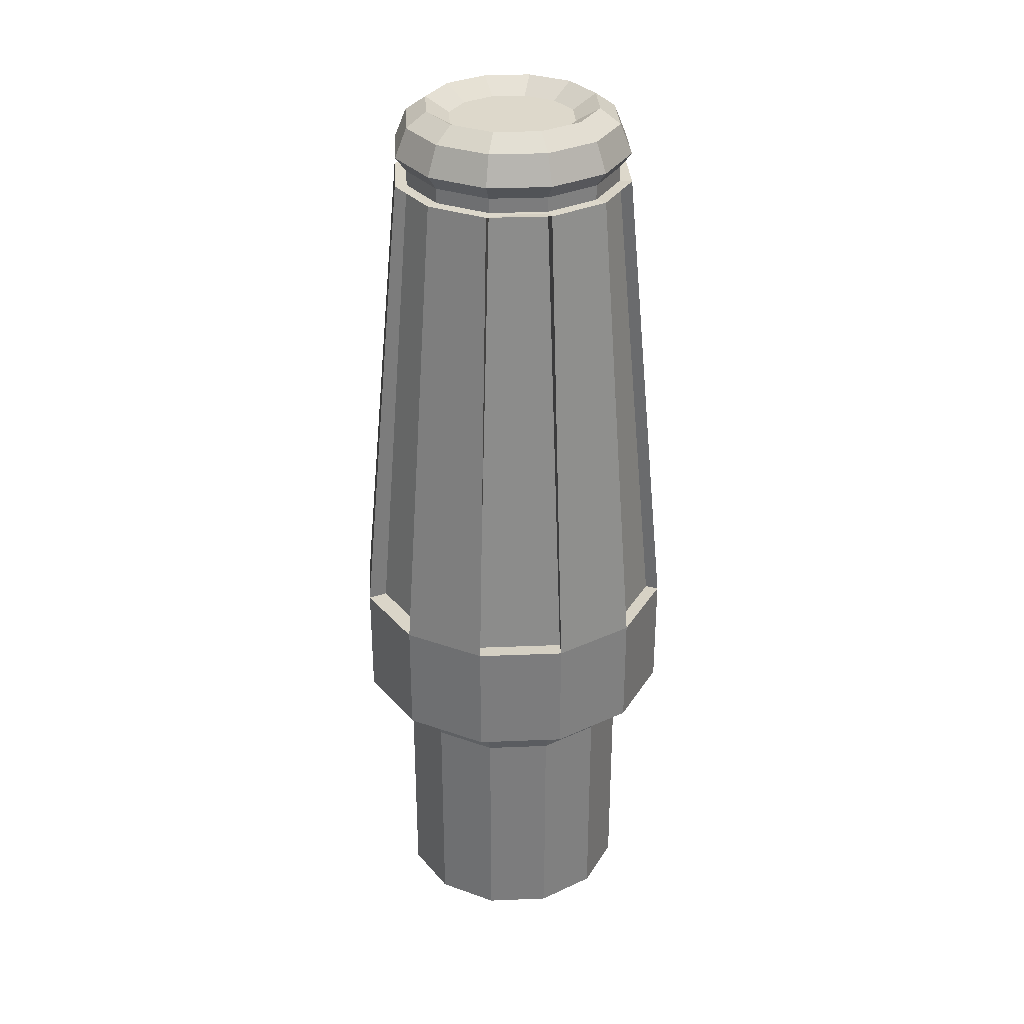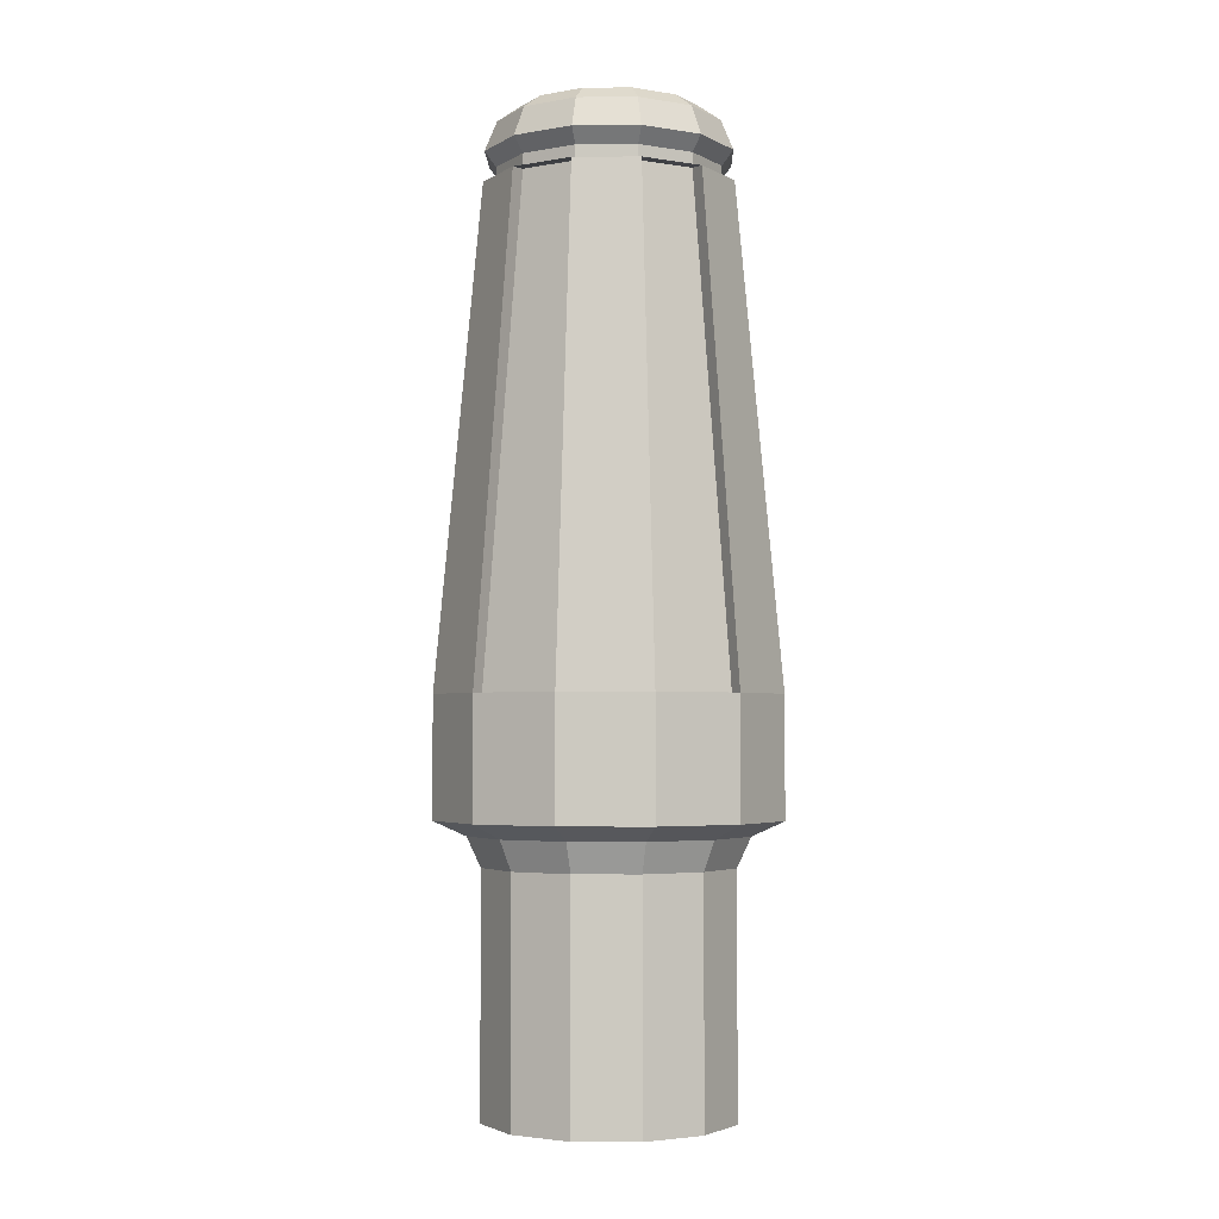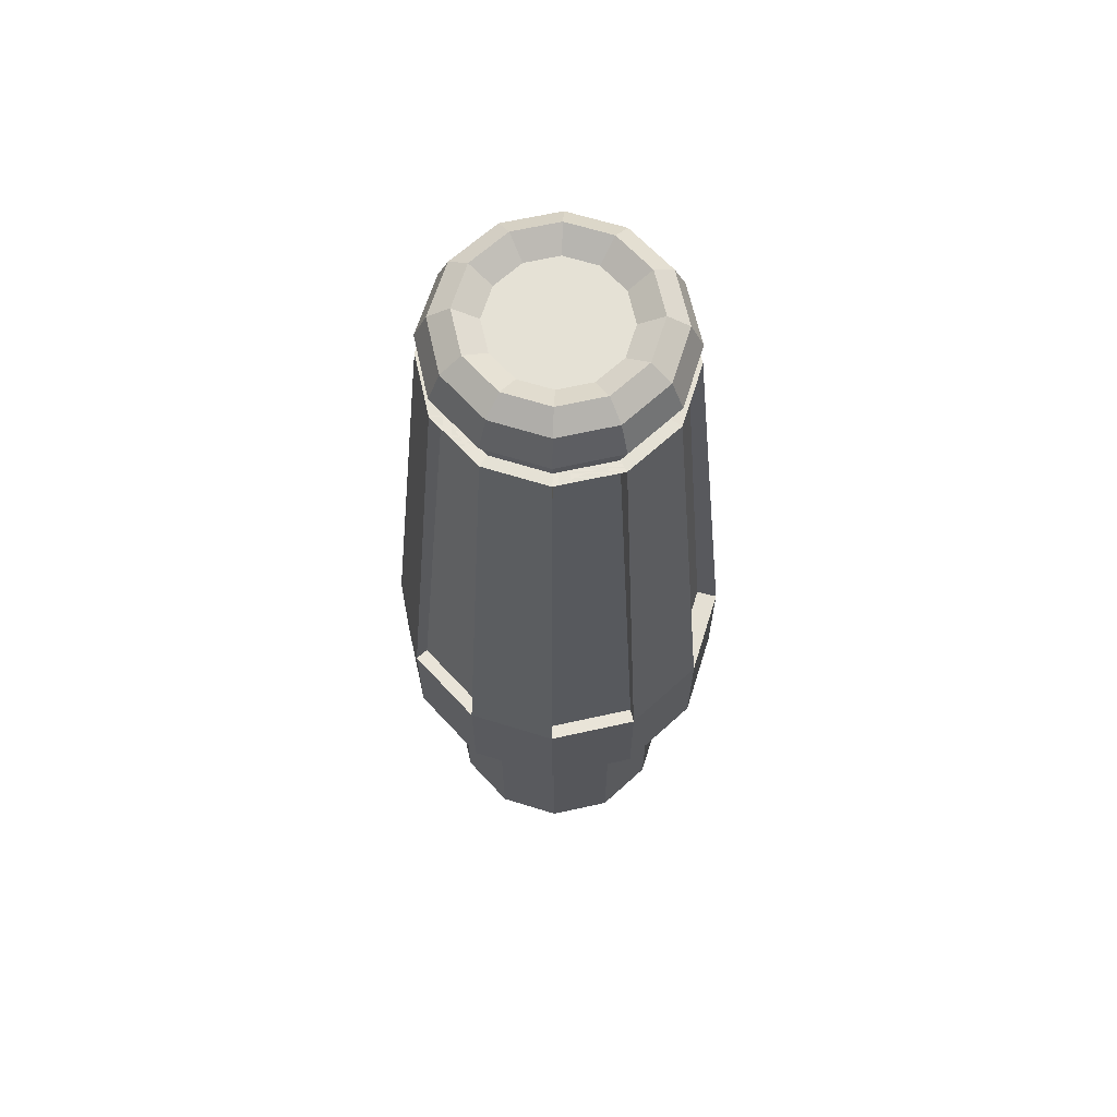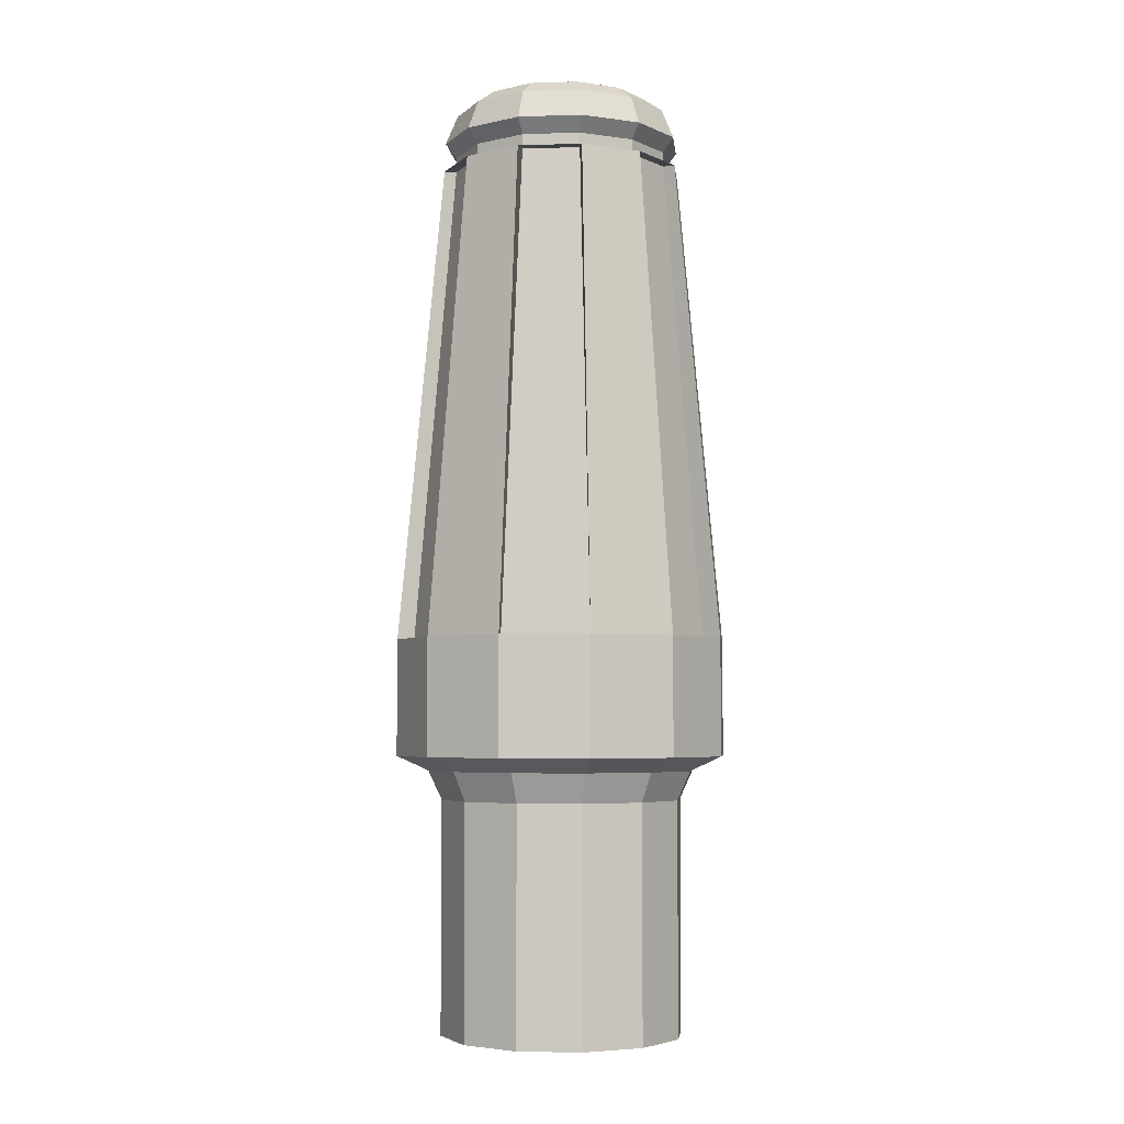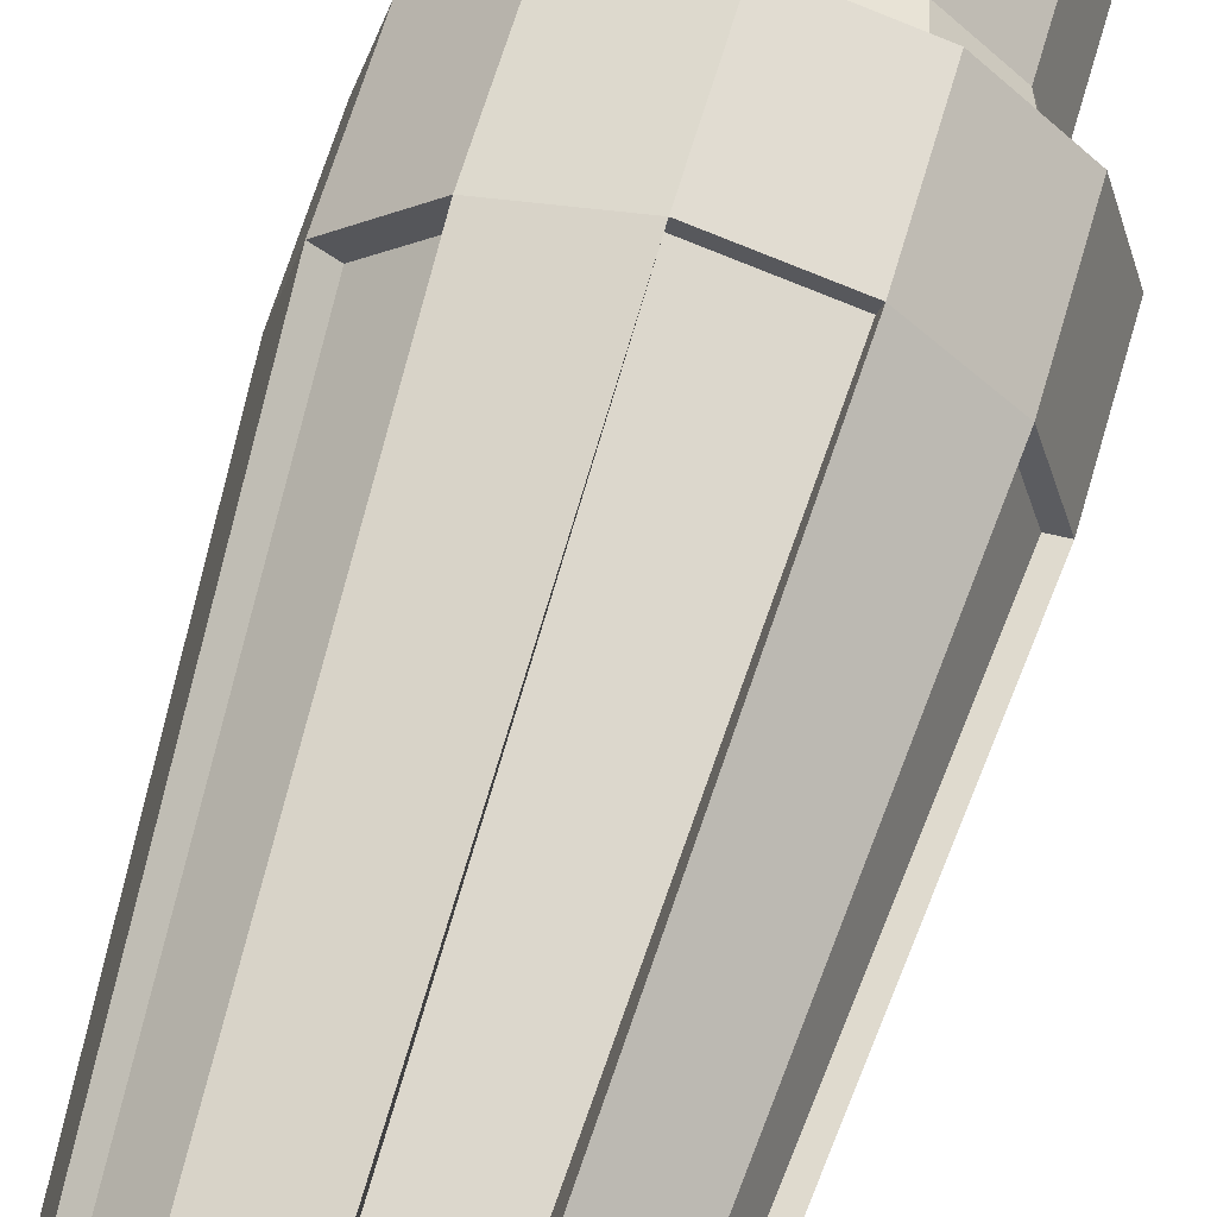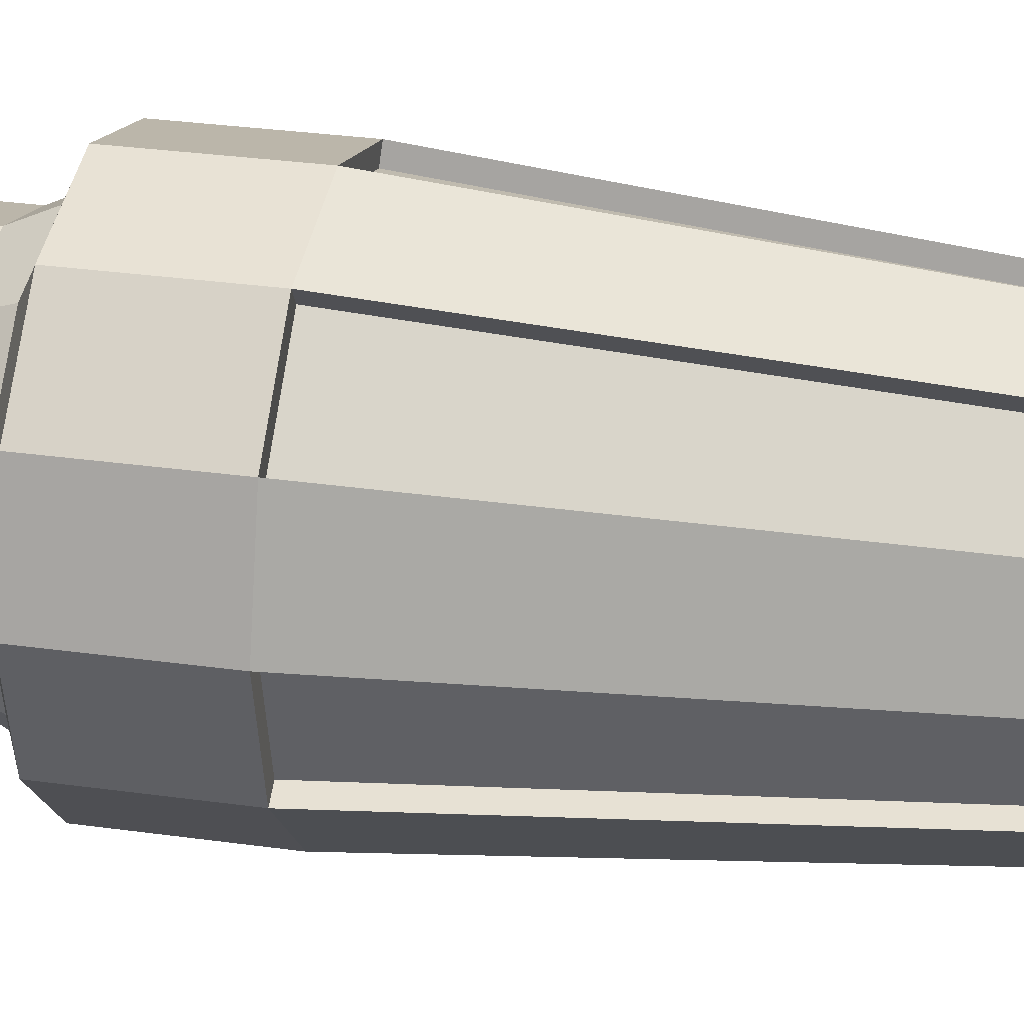
<metadata>
{"format":"obj","ext":"obj","renderer":"f3d","projection":"perspective","resolution":1024,"background":"white","views":[{"elev":31.4,"azim":101.7,"up":"+Y"},{"elev":-3.2,"azim":-43.7,"up":"+Y"},{"elev":65.0,"azim":-27.6,"up":"+Y"},{"elev":-4.5,"azim":170.8,"up":"+Y"},{"elev":63.1,"azim":-163.9,"up":"+Z"},{"elev":28.2,"azim":102.3,"up":"+Z"}]}
</metadata>
<code>
v 0 -0.055 0.115
v 0.0575 -0.055 0.09959
v 0.0575 -0.135 0.09959
v 0 -0.135 0.115
v 0.09959 -0.055 0.0575
v 0.09959 -0.135 0.0575
v 0.115 -0.055 0
v 0.115 -0.135 0
v 0.09959 -0.055 -0.0575
v 0.09959 -0.135 -0.0575
v 0.0575 -0.055 -0.09959
v 0.0575 -0.135 -0.09959
v -1.49e-08 -0.055 -0.115
v -1.49e-08 -0.135 -0.115
v -0.0575 -0.055 -0.09959
v -0.0575 -0.135 -0.09959
v -0.09959 -0.055 -0.0575
v -0.09959 -0.135 -0.0575
v -0.115 -0.055 0
v -0.115 -0.135 0
v -0.09959 -0.055 0.0575
v -0.09959 -0.135 0.0575
v -0.0575 -0.055 0.09959
v -0.0575 -0.135 0.09959
v -0.0726 0.275 0.04192
v -0.04192 0.275 0.0726
v 0.04657 -0.145 0.08067
v 1.49e-08 -0.145 0.09315
v -0.1057 -0.05587 -0.002479
v -0.09034 -0.05587 0.05502
v -0.0726 0.275 -0.04192
v -0.08383 0.275 9.537e-07
v -0.04758 -0.05628 -0.08968
v -0.08968 -0.05628 -0.04758
v -1.49e-08 0.275 -0.08383
v -0.04192 0.275 -0.0726
v 0.05502 -0.05587 -0.09034
v -0.002479 -0.05587 -0.1057
v 0.0726 0.275 -0.04192
v 0.04192 0.275 -0.0726
v 0.1033 -0.05611 0.003144
v 0.08786 -0.05611 -0.05436
v 0.0726 0.275 0.04192
v 0.08383 0.275 9.537e-07
v 0.04758 -0.05628 0.08968
v 0.08968 -0.05628 0.04758
v 0 0.275 0.08384
v 0.04192 0.275 0.0726
v -0.05502 -0.05587 0.09034
v 0.002479 -0.05587 0.1057
v -0.06534 0.275 0.03773
v -0.03773 0.275 0.06534
v -0.07545 0.275 1.013e-06
v -0.06534 0.275 -0.03772
v -0.03773 0.275 -0.06534
v -7.451e-08 0.275 -0.07545
v 0.03773 0.275 -0.06534
v 0.06534 0.275 -0.03772
v 0.07545 0.275 1.013e-06
v 0.06534 0.275 0.03773
v 0.03773 0.275 0.06534
v 1.49e-08 0.275 0.07545
v -0.06534 0.285 0.03773
v -0.03773 0.285 0.06534
v -0.07545 0.285 1.073e-06
v -0.06534 0.285 -0.03772
v -0.03773 0.285 -0.06534
v -4.47e-08 0.285 -0.07545
v 0.03773 0.285 -0.06534
v 0.06534 0.285 -0.03772
v 0.07545 0.285 1.132e-06
v 0.06534 0.285 0.03773
v 0.03773 0.285 0.06534
v 4.47e-08 0.285 0.07545
v -0.07188 0.295 0.0415
v -0.0415 0.295 0.07188
v -0.083 0.295 1.073e-06
v -0.07188 0.295 -0.0415
v -0.0415 0.295 -0.07188
v -2.98e-08 0.295 -0.083
v 0.0415 0.295 -0.07188
v 0.07188 0.295 -0.0415
v 0.083 0.295 1.132e-06
v 0.07188 0.295 0.0415
v 0.0415 0.295 0.07188
v 4.47e-08 0.295 0.083
v -0.06469 0.315 0.03735
v -0.03735 0.315 0.06469
v -0.0747 0.315 1.132e-06
v -0.06469 0.315 -0.03735
v -0.03735 0.315 -0.06469
v -7.451e-08 0.315 -0.0747
v 0.03735 0.315 -0.06469
v 0.06469 0.315 -0.03735
v 0.0747 0.315 1.192e-06
v 0.06469 0.315 0.03735
v 0.03735 0.315 0.06469
v 4.47e-08 0.315 0.0747
v -0.0524 0.325 0.03025
v -0.03025 0.325 0.0524
v -0.0605 0.325 1.073e-06
v -0.0524 0.325 -0.03025
v -0.03025 0.325 -0.0524
v -1.043e-07 0.325 -0.0605
v 0.03025 0.325 -0.0524
v 0.0524 0.325 -0.03025
v 0.0605 0.325 1.073e-06
v 0.0524 0.325 0.03025
v 0.03025 0.325 0.0524
v -4.47e-08 0.325 0.06051
v -0.0382 0.315 0.02205
v -0.02205 0.315 0.0382
v -0.04411 0.315 1.013e-06
v -0.0382 0.315 -0.02205
v -0.02205 0.315 -0.0382
v -1.043e-07 0.315 -0.04411
v 0.02205 0.315 -0.0382
v 0.0382 0.315 -0.02205
v 0.04411 0.315 1.073e-06
v 0.0382 0.315 0.02205
v 0.02205 0.315 0.0382
v -4.47e-08 0.315 0.04411
v 0.08067 -0.145 0.04658
v 0.09315 -0.145 0
v 0.08067 -0.145 -0.04658
v 0.04658 -0.145 -0.08067
v 1.49e-08 -0.145 -0.09315
v -0.04657 -0.145 -0.08067
v -0.08067 -0.145 -0.04658
v -0.09315 -0.145 0
v -0.08067 -0.145 0.04658
v -0.04657 -0.145 0.08067
v 0.04192 -0.165 0.0726
v 7.451e-08 -0.165 0.08384
v 0.0726 -0.165 0.04192
v 0.08384 -0.165 5.96e-08
v 0.0726 -0.165 -0.04192
v 0.04192 -0.165 -0.0726
v -1.49e-08 -0.165 -0.08384
v -0.04192 -0.165 -0.0726
v -0.0726 -0.165 -0.04192
v -0.08383 -0.165 0
v -0.0726 -0.165 0.04192
v -0.04192 -0.165 0.0726
v 0.04192 -0.325 0.0726
v 5.96e-08 -0.325 0.08384
v 0.0726 -0.325 0.04192
v 0.08384 -0.325 5.96e-07
v 0.0726 -0.325 -0.04192
v 0.04192 -0.325 -0.0726
v 1.49e-08 -0.325 -0.08383
v -0.04192 -0.325 -0.0726
v -0.0726 -0.325 -0.04192
v -0.08383 -0.325 5.364e-07
v -0.0726 -0.325 0.04192
v -0.04192 -0.325 0.0726
o group1213352114
g mesh1213352114
f 4 3 2 1
f 3 6 5 2
f 6 8 7 5
f 8 10 9 7
f 10 12 11 9
f 12 14 13 11
f 14 16 15 13
f 16 18 17 15
f 18 20 19 17
f 20 22 21 19
f 22 24 23 21
f 24 4 1 23
f 26 25 21 23
f 28 27 3 4
f 32 31 17 19
f 36 35 13 15
f 40 39 9 11
f 44 43 5 7
f 48 47 1 2
f 52 51 25 26
f 51 53 32 25
f 53 54 31 32
f 54 55 36 31
f 55 56 35 36
f 56 57 40 35
f 57 58 39 40
f 58 59 44 39
f 59 60 43 44
f 60 61 48 43
f 61 62 47 48
f 62 52 26 47
f 64 63 51 52
f 63 65 53 51
f 65 66 54 53
f 66 67 55 54
f 67 68 56 55
f 68 69 57 56
f 69 70 58 57
f 70 71 59 58
f 71 72 60 59
f 72 73 61 60
f 73 74 62 61
f 74 64 52 62
f 76 75 63 64
f 75 77 65 63
f 77 78 66 65
f 78 79 67 66
f 79 80 68 67
f 80 81 69 68
f 81 82 70 69
f 82 83 71 70
f 83 84 72 71
f 84 85 73 72
f 85 86 74 73
f 86 76 64 74
f 100 99 87 88
f 99 101 89 87
f 101 102 90 89
f 102 103 91 90
f 103 104 92 91
f 104 105 93 92
f 105 106 94 93
f 106 107 95 94
f 107 108 96 95
f 108 109 97 96
f 109 110 98 97
f 110 100 88 98
f 112 111 99 100
f 111 113 101 99
f 113 114 102 101
f 114 115 103 102
f 115 116 104 103
f 116 117 105 104
f 117 118 106 105
f 118 119 107 106
f 119 120 108 107
f 120 121 109 108
f 121 122 110 109
f 122 112 100 110
f 122 121 120 119 118 117 116 115 114 113 111 112
f 27 123 6 3
f 123 124 8 6
f 124 125 10 8
f 125 126 12 10
f 126 127 14 12
f 127 128 16 14
f 128 129 18 16
f 129 130 20 18
f 130 131 22 20
f 131 132 24 22
f 132 28 4 24
f 134 133 27 28
f 133 135 123 27
f 135 136 124 123
f 136 137 125 124
f 137 138 126 125
f 138 139 127 126
f 139 140 128 127
f 140 141 129 128
f 141 142 130 129
f 142 143 131 130
f 143 144 132 131
f 144 134 28 132
f 146 145 133 134
f 145 147 135 133
f 147 148 136 135
f 148 149 137 136
f 149 150 138 137
f 150 151 139 138
f 151 152 140 139
f 152 153 141 140
f 153 154 142 141
f 154 155 143 142
f 155 156 144 143
f 156 146 134 144
f 156 155 154 153 152 151 150 149 148 147 145 146
f 30 29 19 21
f 34 33 15 17
f 38 37 11 13
f 42 41 7 9
f 46 45 2 5
f 50 49 23 1
f 88 87 75 76
f 87 89 77 75
f 89 90 78 77
f 90 91 79 78
f 91 92 80 79
f 92 93 81 80
f 93 94 82 81
f 94 95 83 82
f 95 96 84 83
f 96 97 85 84
f 97 98 86 85
f 98 88 76 86
f 41 59 44 7
f 59 58 39 44
f 58 42 9 39
f 58 59 41 42
f 45 61 48 2
f 61 60 43 48
f 60 46 5 43
f 60 61 45 46
f 49 52 26 23
f 52 62 47 26
f 62 50 1 47
f 62 52 49 50
f 29 53 32 19
f 53 51 25 32
f 51 30 21 25
f 51 53 29 30
f 33 55 36 15
f 55 54 31 36
f 54 34 17 31
f 54 55 33 34
f 37 57 40 11
f 57 56 35 40
f 56 38 13 35
f 56 57 37 38

</code>
